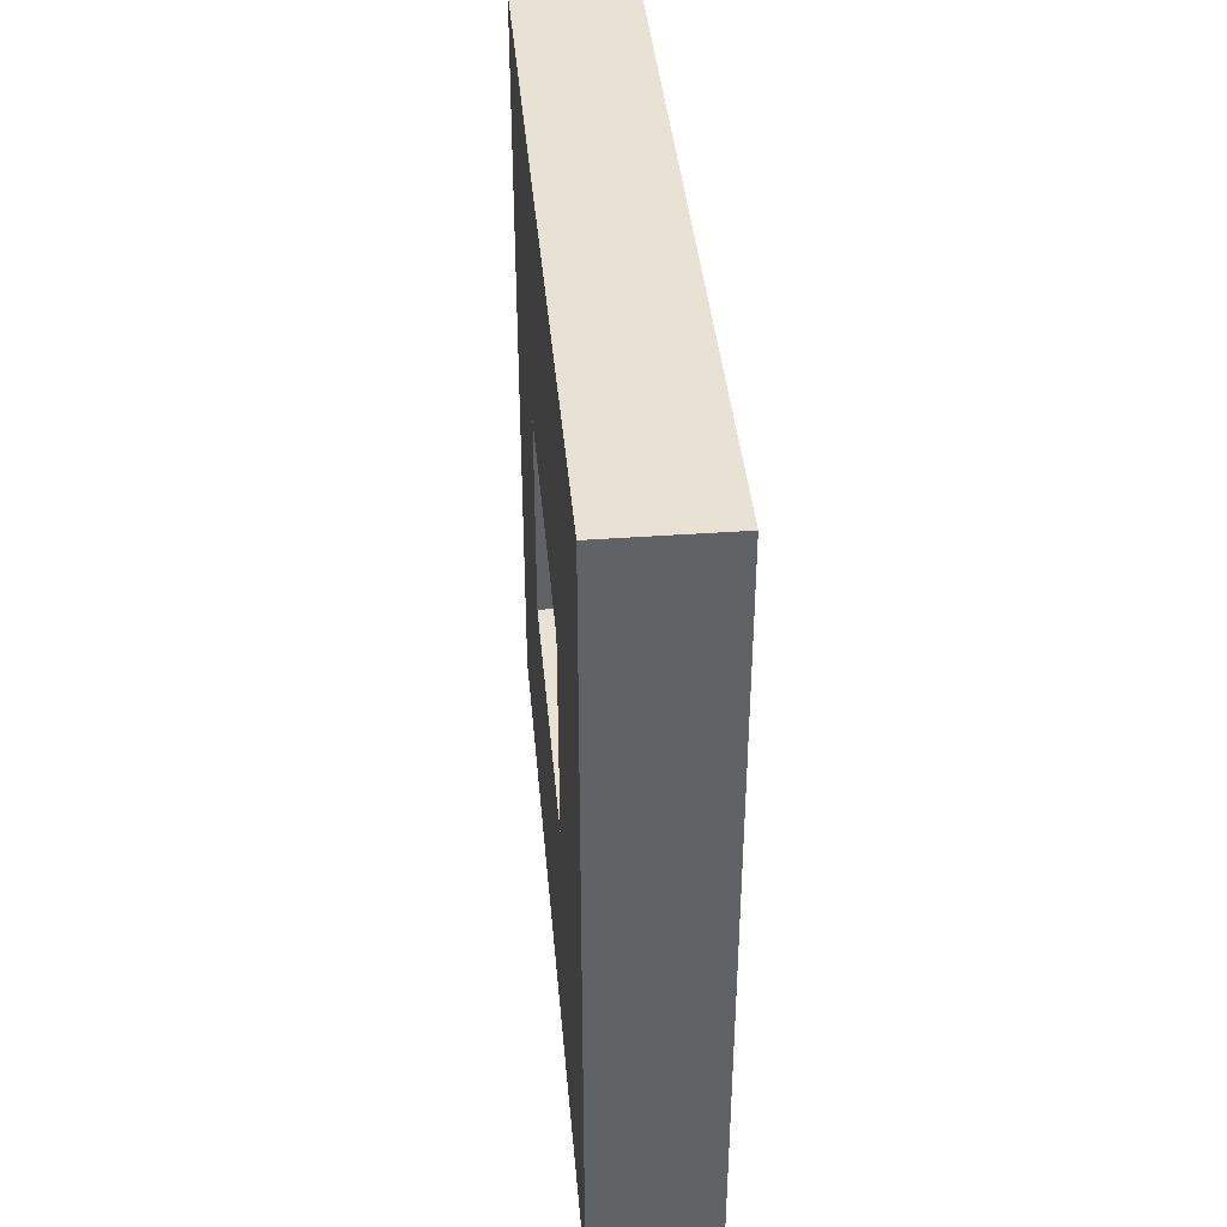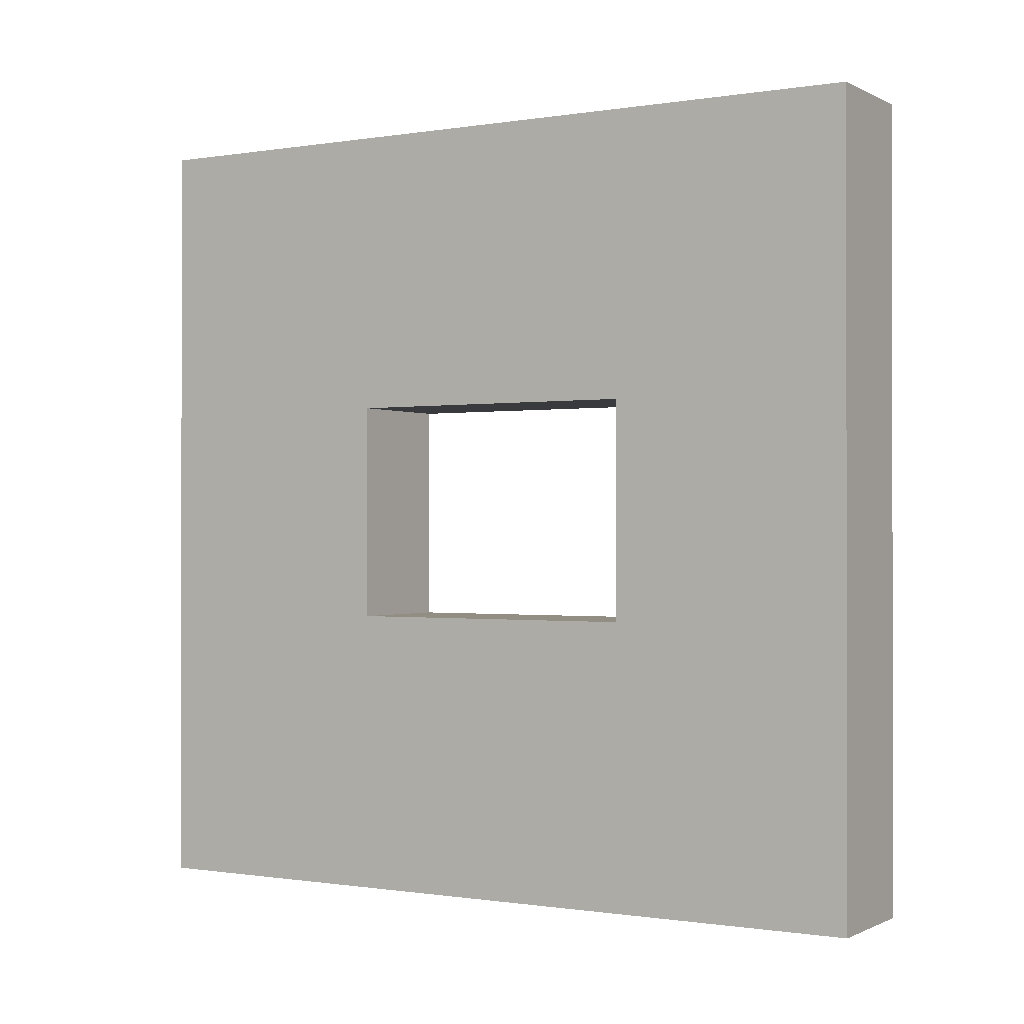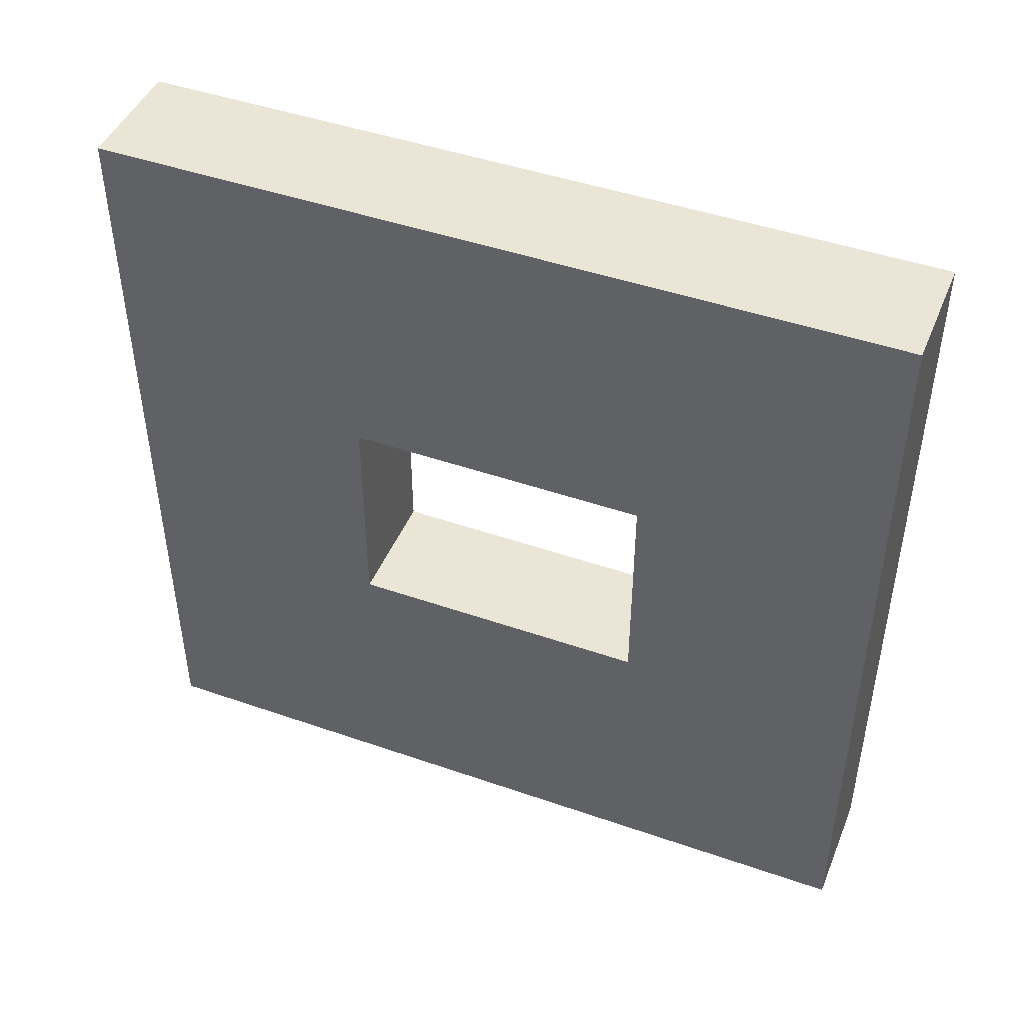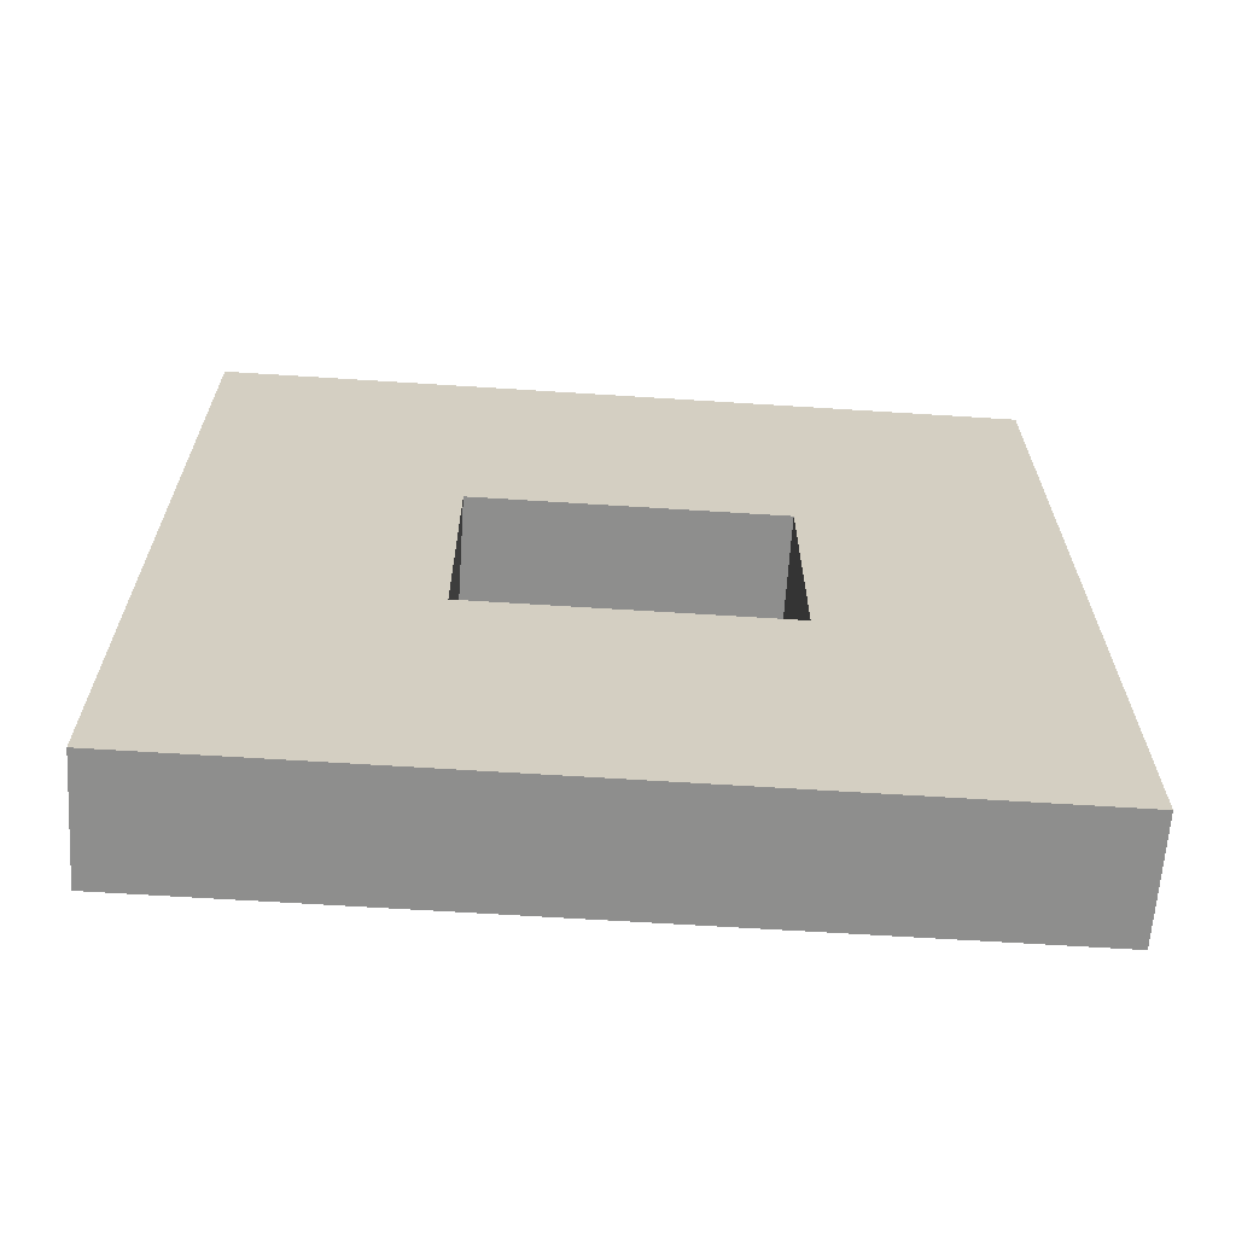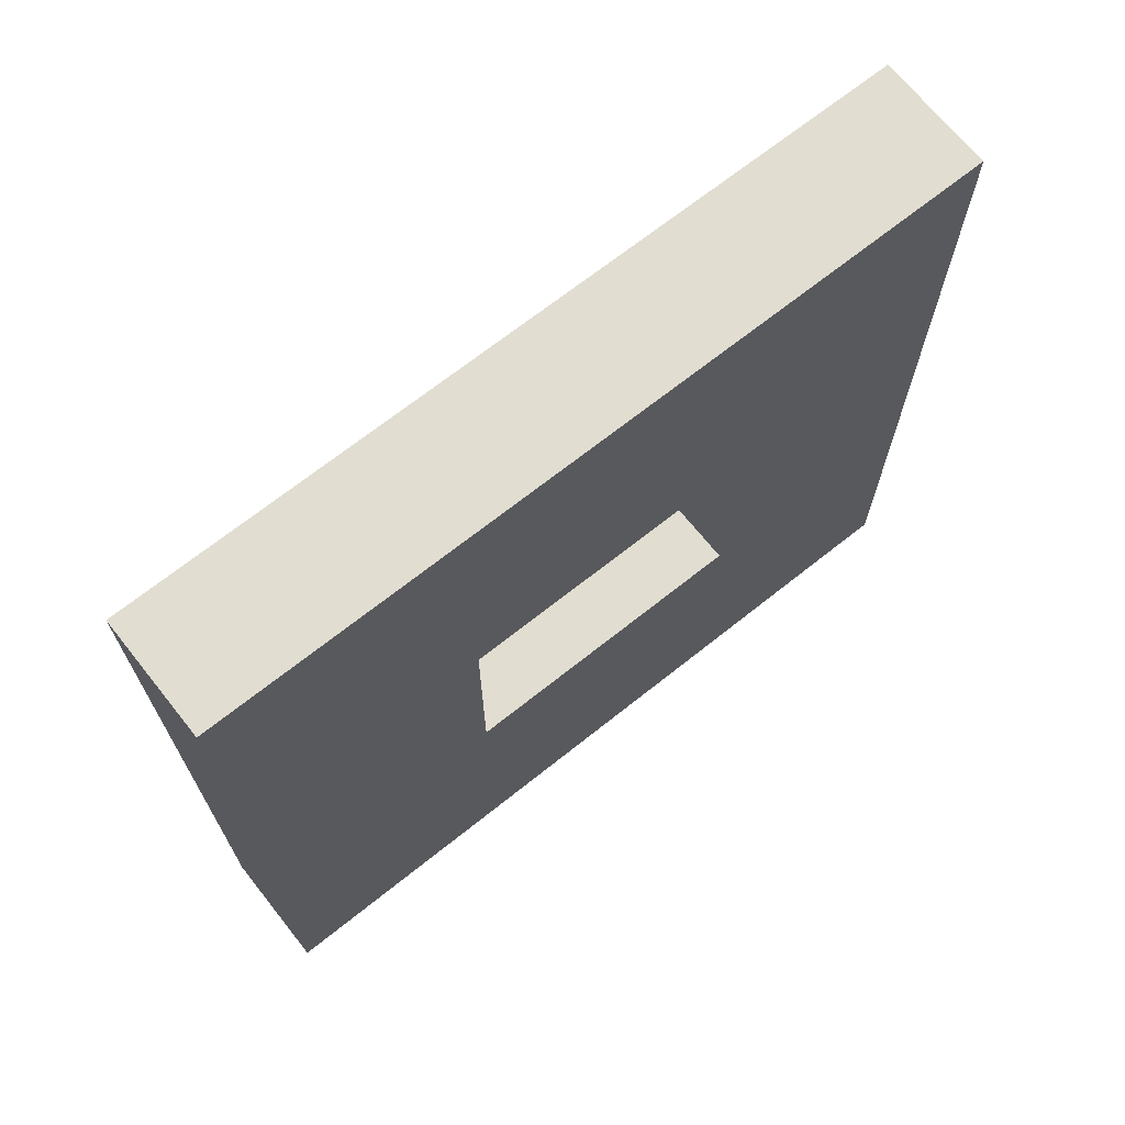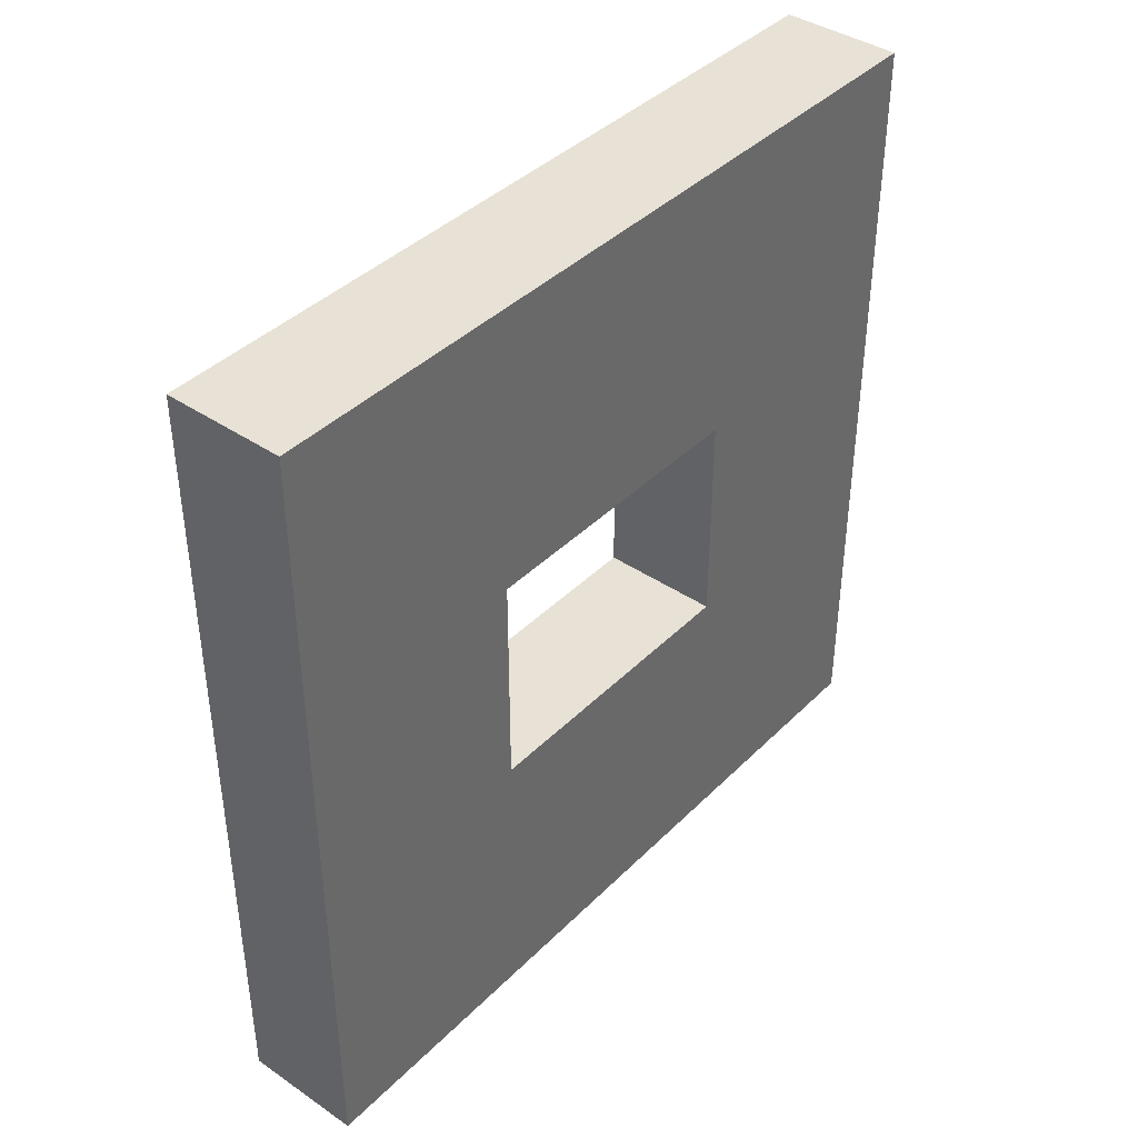
<metadata>
{"format":"obj","ext":"obj","renderer":"f3d","projection":"perspective","resolution":1024,"background":"white","views":[{"elev":39.9,"azim":-5.1,"up":"+Z"},{"elev":-0.6,"azim":-59.1,"up":"+Z"},{"elev":45.7,"azim":-68.2,"up":"+Z"},{"elev":-64.8,"azim":-93.7,"up":"+Z"},{"elev":68.8,"azim":-128.6,"up":"+Z"},{"elev":40.3,"azim":39.8,"up":"+Z"}]}
</metadata>
<code>
o WallWindowConcrete01
v 0 4 0
v 0 0 0
v 0 4 4
v 0 0 4
v -0.6 4 0
v -0.6 0 0
v -0.6 4 4
v -0.6 0 4
v -0.6 0 1.446
v 0 4 1.446
v -0.6 4 1.446
v 0 0 1.446
v -0.6 0 2.555
v 0 4 2.555
v -0.6 4 2.555
v 0 0 2.555
v 0 2.72 0
v -0.6 2.72 4
v 0 2.72 4
v -0.6 2.72 0
v 0 2.72 1.446
v 0 1.22 0
v 0 1.22 4
v -0.6 1.22 0
v 0 1.22 1.446
v -0.6 1.22 1.446
v -0.6 1.22 2.555
v 0 1.22 2.555
v -0.6 1.22 4
v -0.6 2.72 2.555
v -0.6 2.72 1.446
v 0 2.72 2.555
f 15 3 14
f 3 18 19
f 11 20 31
f 16 8 13
f 14 19 32
f 5 17 20
f 1 21 17
f 2 9 6
f 15 31 30
f 5 10 1
f 7 30 18
f 10 32 21
f 12 13 9
f 11 14 10
f 21 30 31
f 18 27 29
f 26 28 25
f 17 25 22
f 20 22 24
f 32 23 28
f 31 24 26
f 19 29 23
f 23 8 4
f 26 6 9
f 28 4 16
f 24 2 6
f 22 12 2
f 27 9 13
f 29 13 8
f 25 16 12
f 21 26 25
f 30 28 27
f 15 7 3
f 3 7 18
f 11 5 20
f 16 4 8
f 14 3 19
f 5 1 17
f 1 10 21
f 2 12 9
f 15 11 31
f 5 11 10
f 7 15 30
f 10 14 32
f 12 16 13
f 11 15 14
f 21 32 30
f 18 30 27
f 26 27 28
f 17 21 25
f 20 17 22
f 32 19 23
f 31 20 24
f 19 18 29
f 23 29 8
f 26 24 6
f 28 23 4
f 24 22 2
f 22 25 12
f 27 26 9
f 29 27 13
f 25 28 16
f 21 31 26
f 30 32 28

</code>
